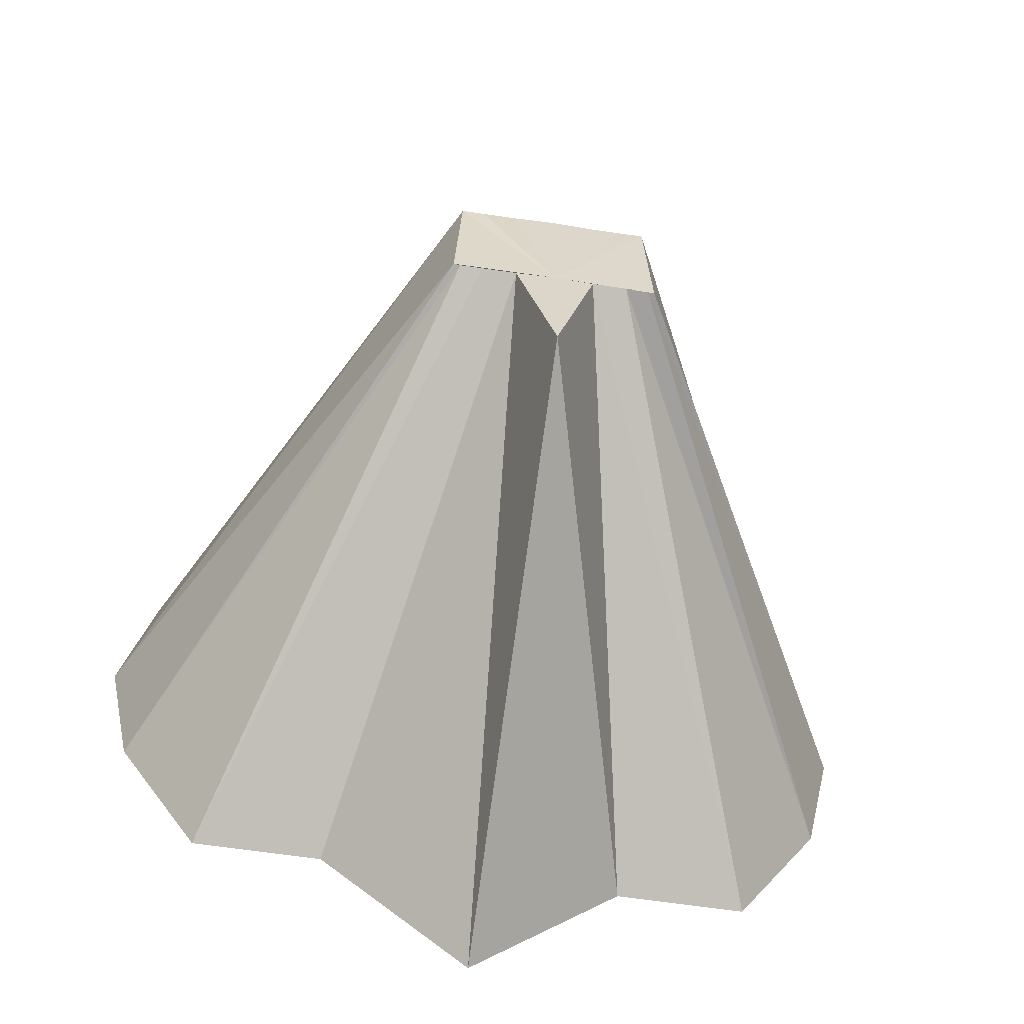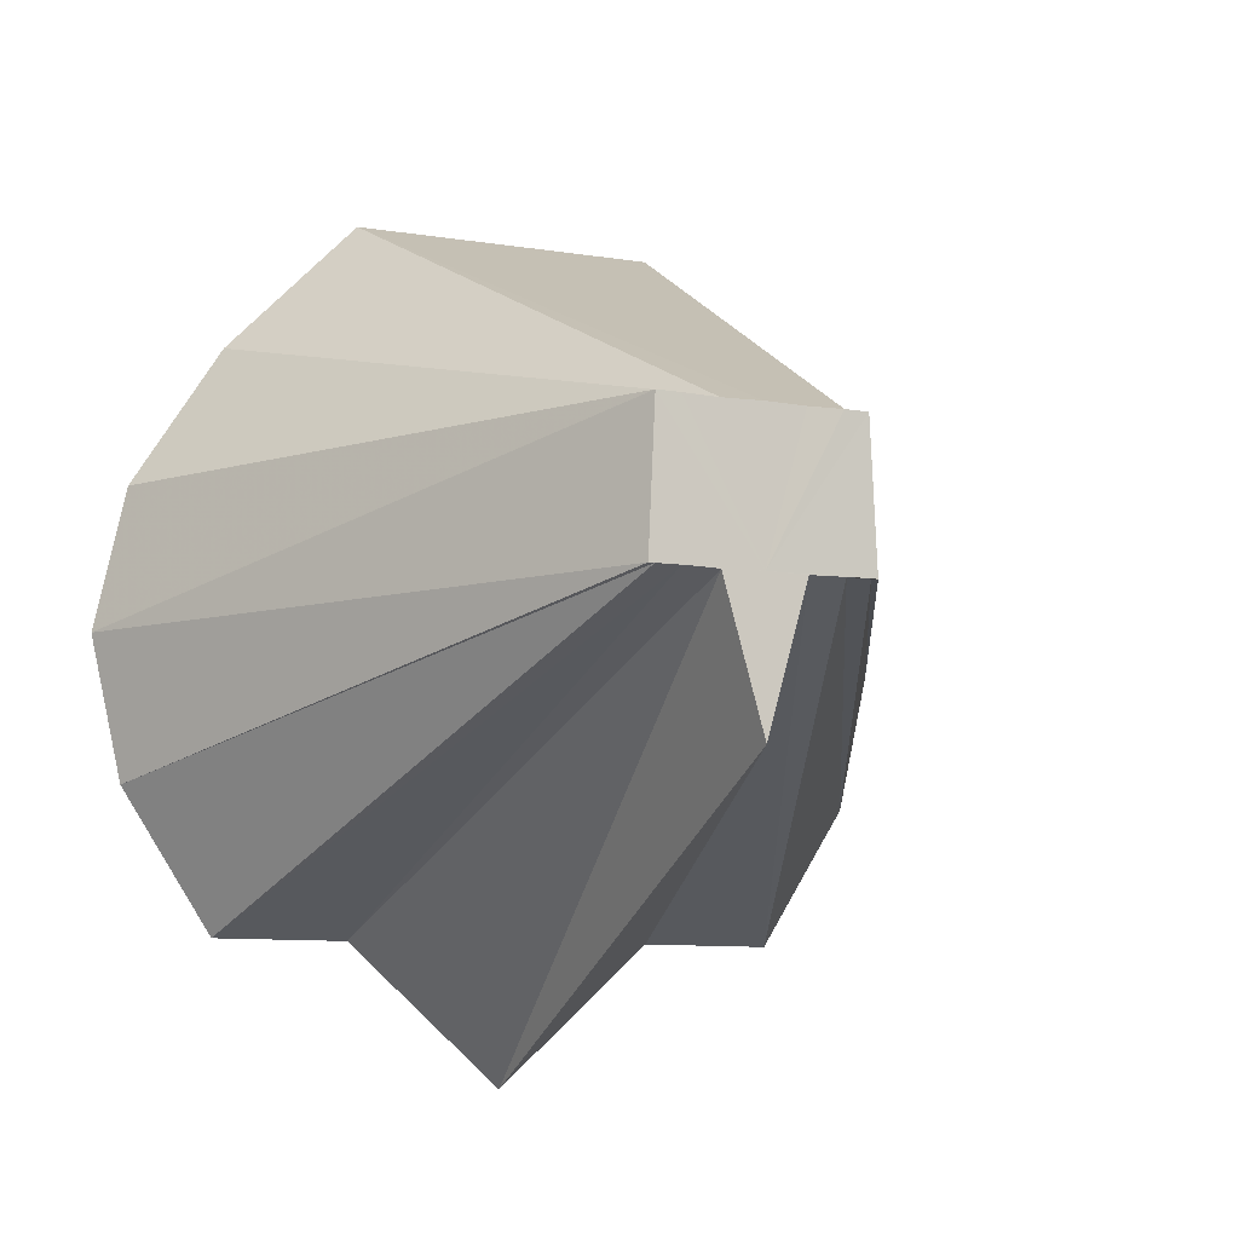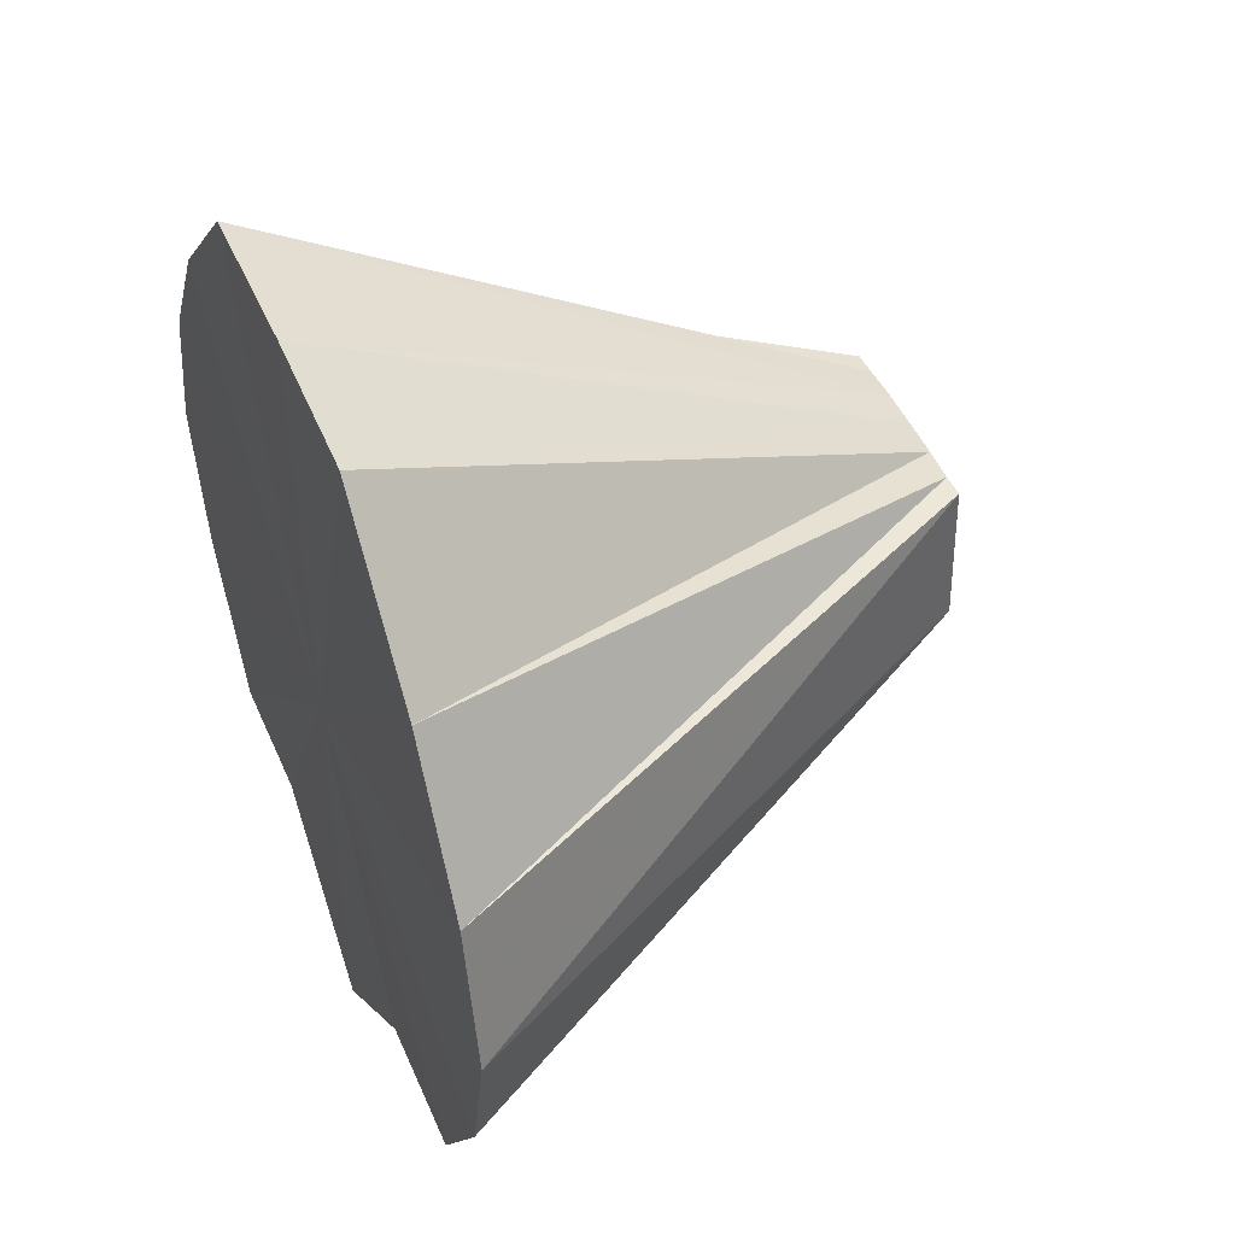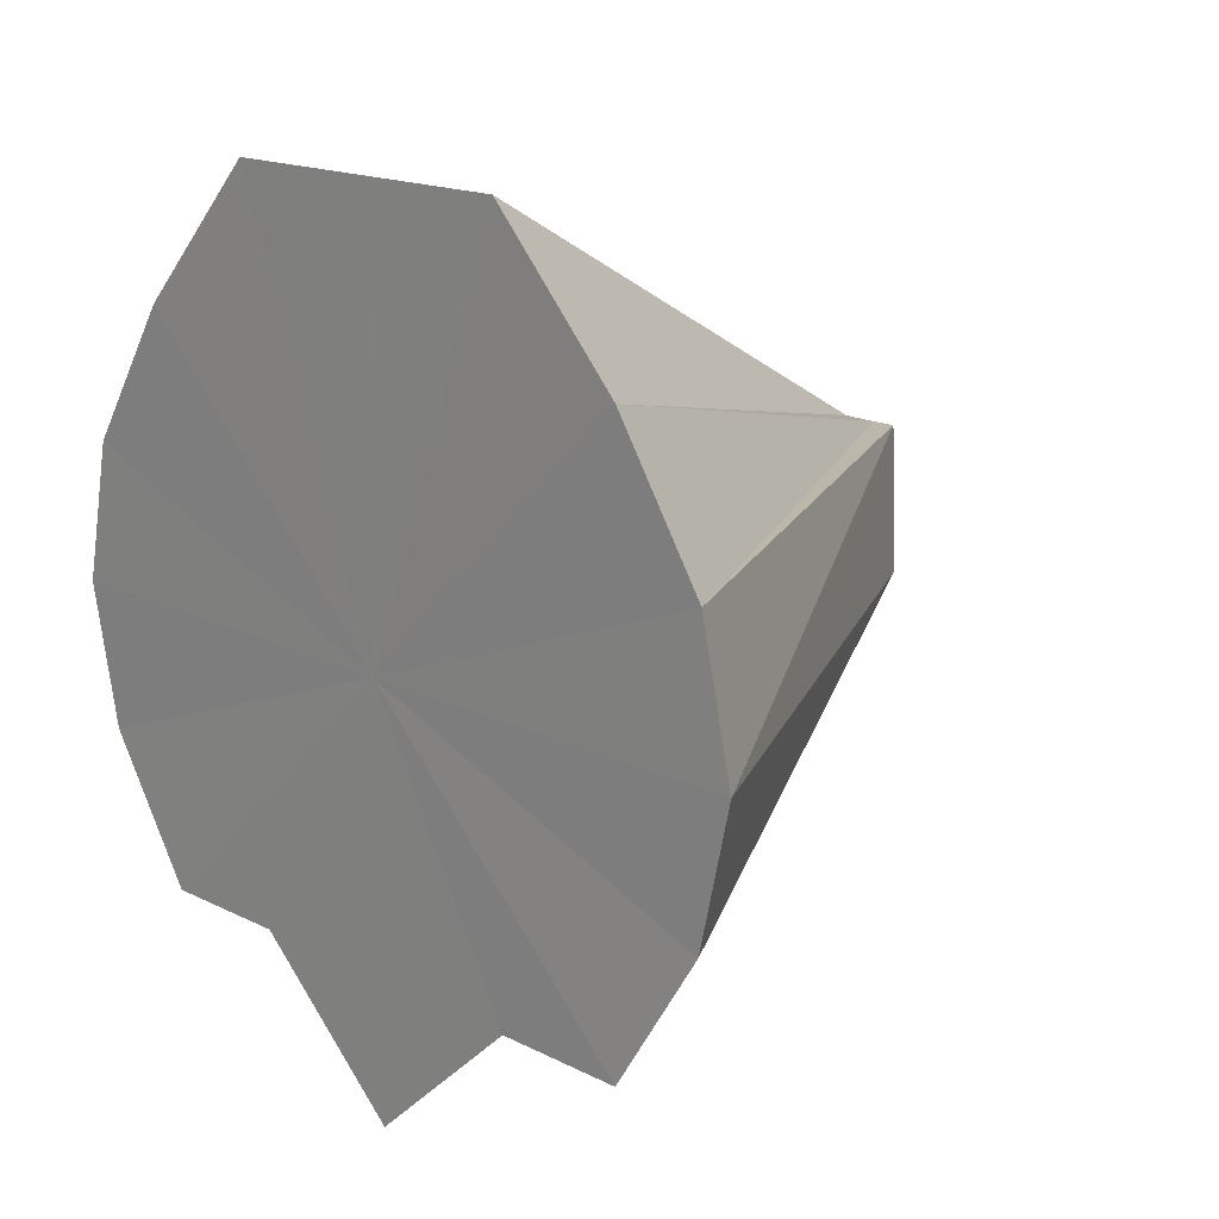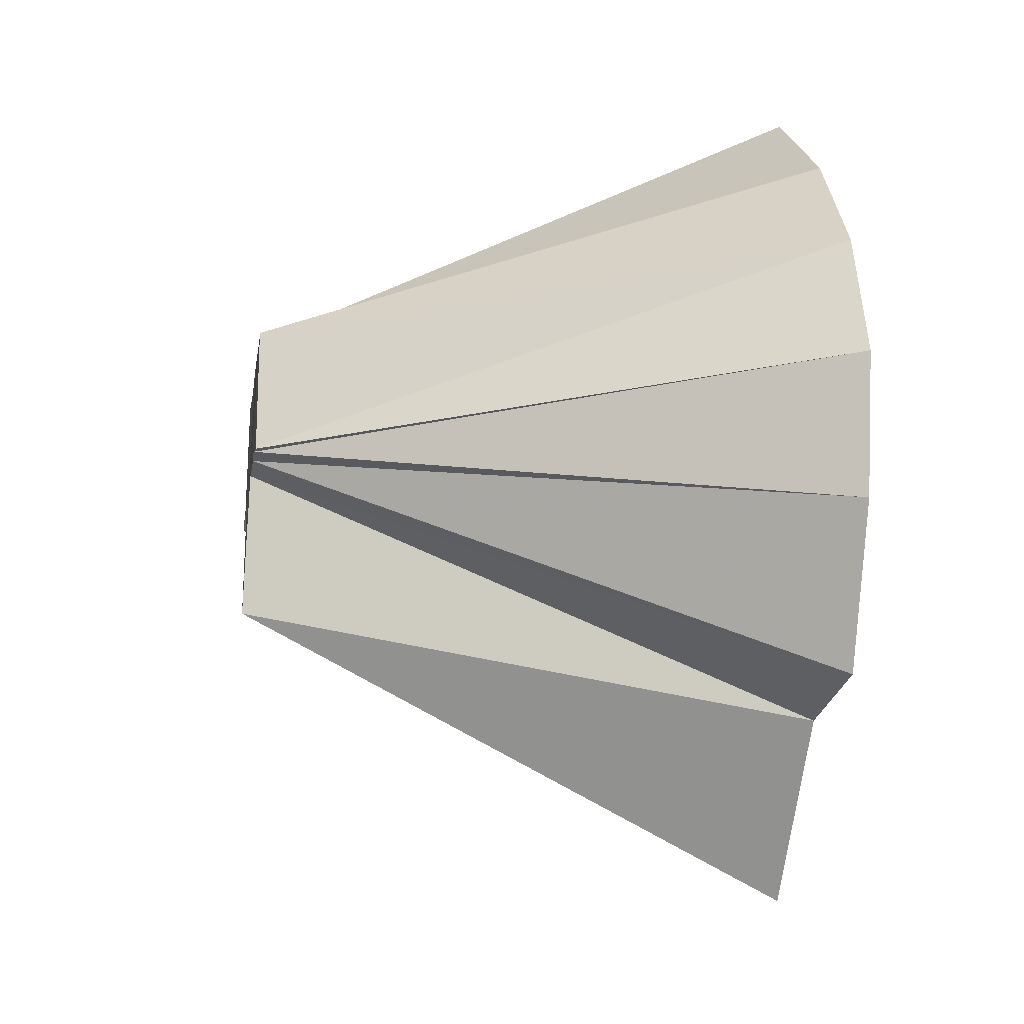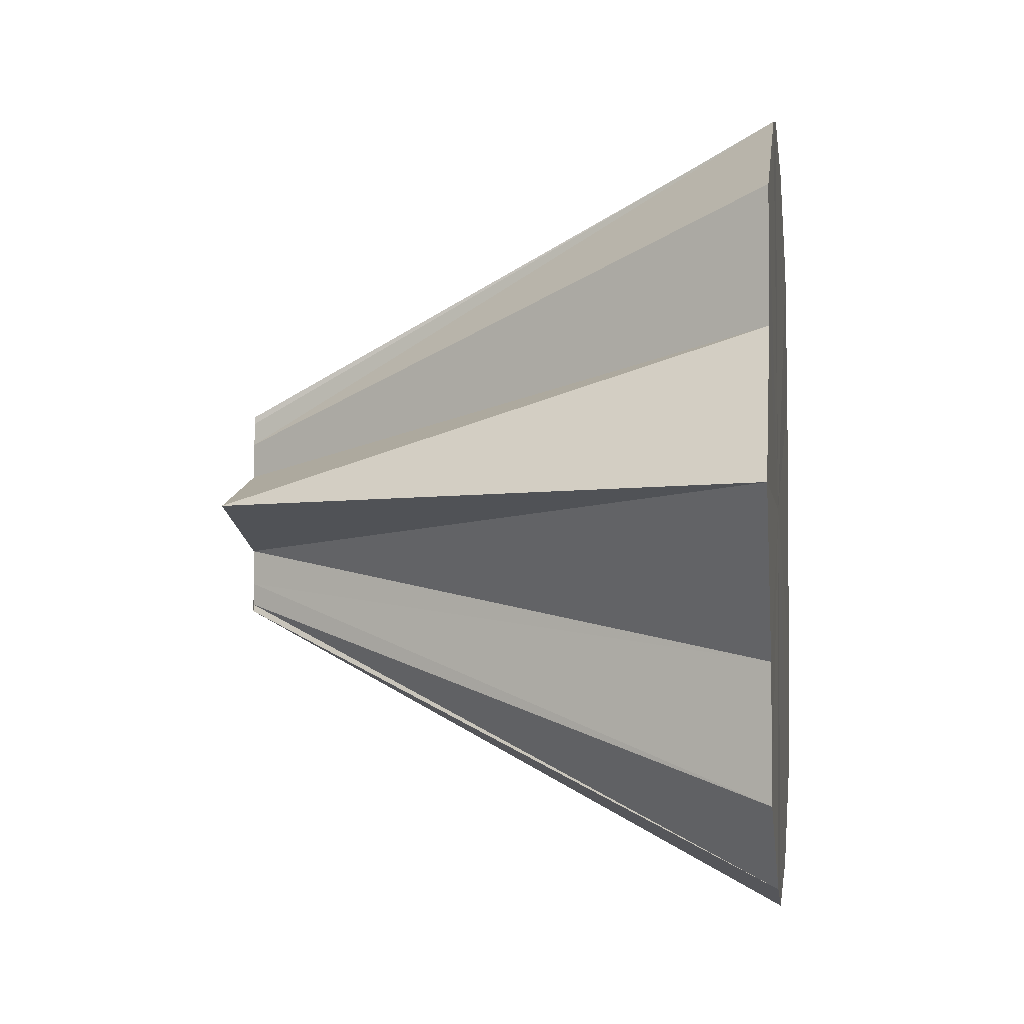
<metadata>
{"format":"obj","ext":"obj","renderer":"f3d","projection":"perspective","resolution":1024,"background":"white","views":[{"elev":-60.0,"azim":-99.0,"up":"+Y"},{"elev":-8.4,"azim":-114.6,"up":"+Y"},{"elev":46.5,"azim":157.8,"up":"+Y"},{"elev":16.8,"azim":135.1,"up":"+Y"},{"elev":-24.7,"azim":-9.2,"up":"+Y"},{"elev":-3.2,"azim":8.0,"up":"+Z"}]}
</metadata>
<code>
o 8734
v 2229 1902 10.19
v 2229 1902 10.18
v 2229 1902 10.16
v 2229 1902 10.18
v 2229 1902 10.16
v 2229 1902 10.18
v 2229 1902 10.16
v 2229 1902 10.16
v 2229 1902 10.15
v 2229 1902 10.15
v 2229 1902 10.15
v 2229 1902 10.16
v 2229 1902 10.18
v 2229 1902 10.16
v 2229 1902 10.17
v 2229 1902 10.16
v 2229 1902 10.16
v 2229 1902 10.17
v 2229 1902 10.16
v 2229 1902 10.16
v 2229 1902 10.15
v 2229 1902 10.15
v 2229 1902 10.15
v 2229 1902 10.14
v 2229 1902 10.15
v 2229 1902 10.14
v 2229 1902 10.13
v 2229 1902 10.13
v 2229 1902 10.15
v 2229 1902 10.15
v 2229 1902 10.13
v 2229 1902 10.13
v 2229 1902 10.13
v 2229 1902 10.15
v 2229 1902 10.14
v 2229 1902 10.14
v 2229 1902 10.15
v 2229 1902 10.15
v 2229 1902 10.15
v 2229 1902 10.15
v 2229 1902 10.16
v 2229 1902 10.16
v 2229 1902 10.15
v 2229 1902 10.16
v 2229 1902 10.16
v 2229 1902 10.17
v 2229 1902 10.18
v 2229 1902 10.16
v 2229 1902 10.17
v 2229 1902 10.18
v 2229 1902 10.18
v 2229 1902 10.16
v 2229 1902 10.16
v 2229 1902 10.18
v 2229 1902 10.16
v 2229 1902 10.19
v 2229 1902 10.16
v 2229 1902 10.13
v 2229 1902 10.15
v 2229 1902 10.15
v 2229 1902 10.19
v 2229 1902 10.16
v 2229 1902 10.18
v 2229 1902 10.18
v 2229 1902 10.18
v 2229 1902 10.17
v 2229 1902 10.18
v 2229 1902 10.16
v 2229 1902 10.17
v 2229 1902 10.15
v 2229 1902 10.16
v 2229 1902 10.14
v 2229 1902 10.15
v 2229 1902 10.13
v 2229 1902 10.14
v 2229 1902 10.13
v 2229 1902 10.13
f 1 2 3
f 2 4 5
f 6 5 7
f 7 5 8
f 9 10 8
f 11 12 8
f 13 14 5
f 5 14 8
f 4 15 14
f 15 16 17
f 18 17 14
f 14 17 8
f 19 20 17
f 17 20 8
f 16 21 20
f 20 22 8
f 23 22 20
f 21 24 22
f 22 25 8
f 26 25 22
f 24 27 25
f 27 28 29
f 29 30 8
f 31 30 29
f 28 32 30
f 33 34 30
f 32 35 34
f 36 37 34
f 35 38 37
f 39 40 37
f 38 41 40
f 41 42 43
f 44 45 8
f 46 45 44
f 47 48 45
f 49 50 45
f 50 51 48
f 52 49 53
f 54 55 48
f 51 56 55
f 56 57 55
f 58 59 60
f 61 62 63
f 63 62 64
f 65 62 61
f 64 62 66
f 67 62 65
f 66 62 68
f 69 62 67
f 68 62 70
f 71 62 69
f 70 62 72
f 73 62 71
f 72 62 74
f 75 62 73
f 74 62 76
f 77 62 75
f 76 62 77

</code>
